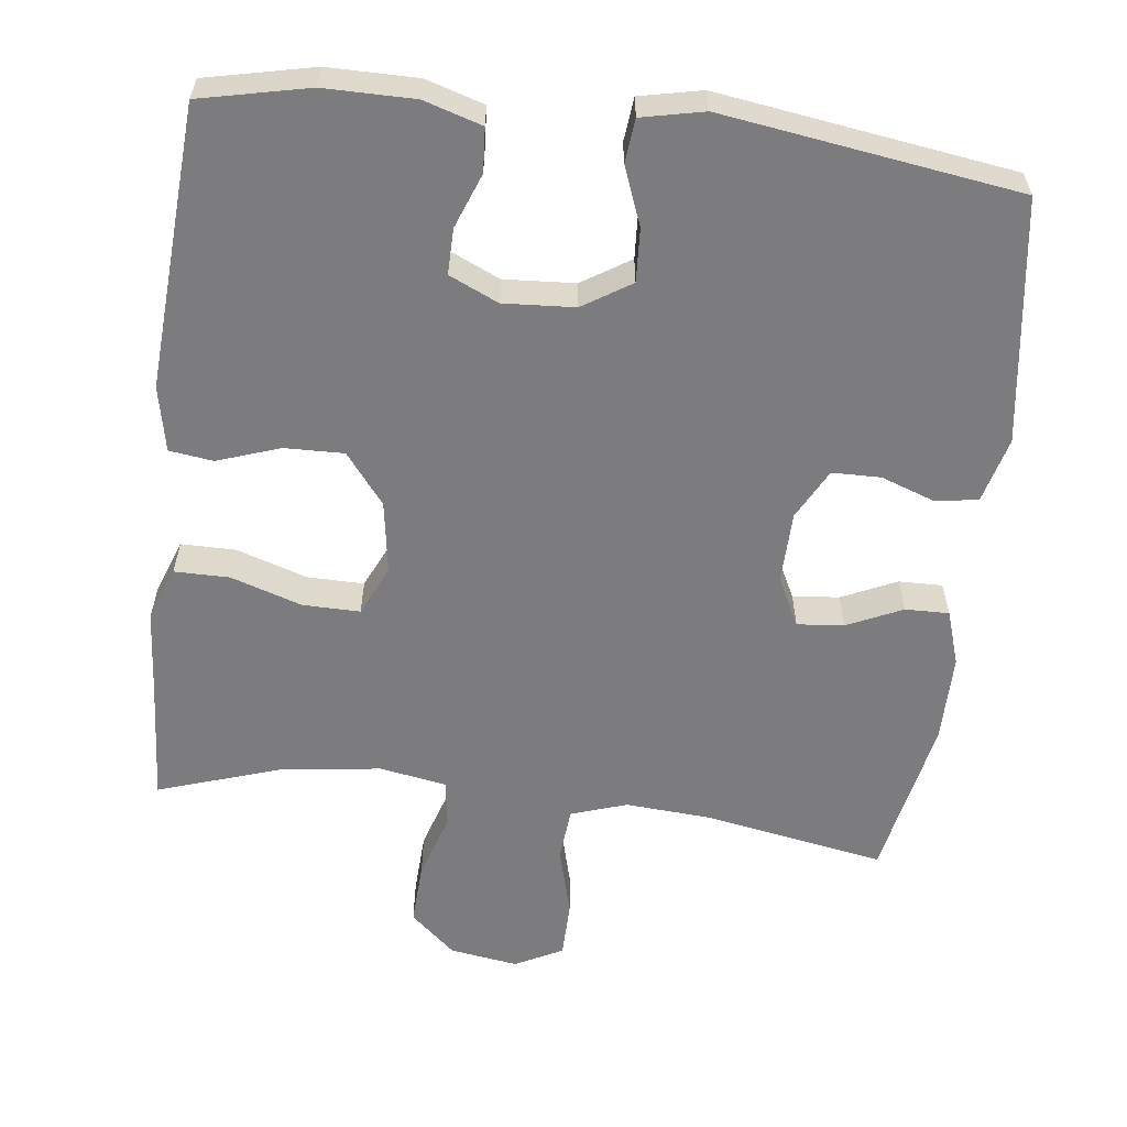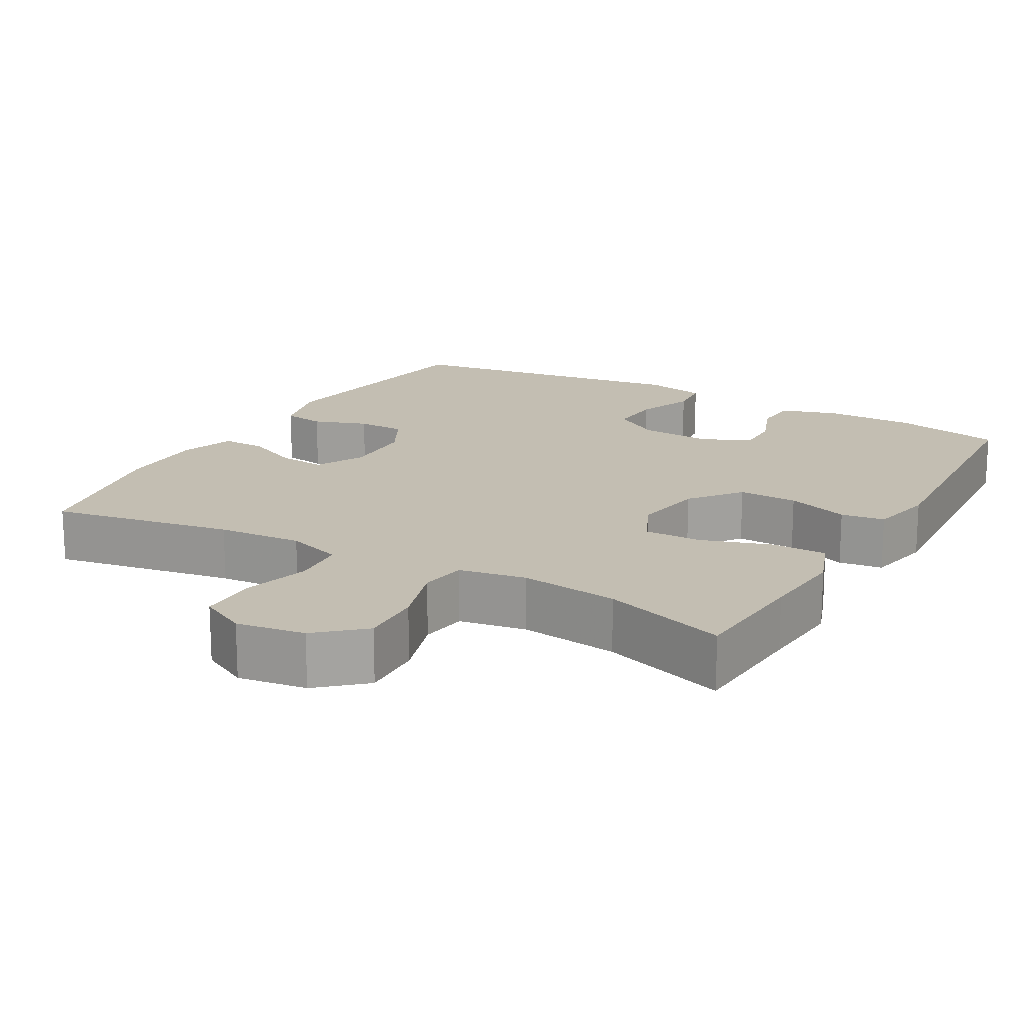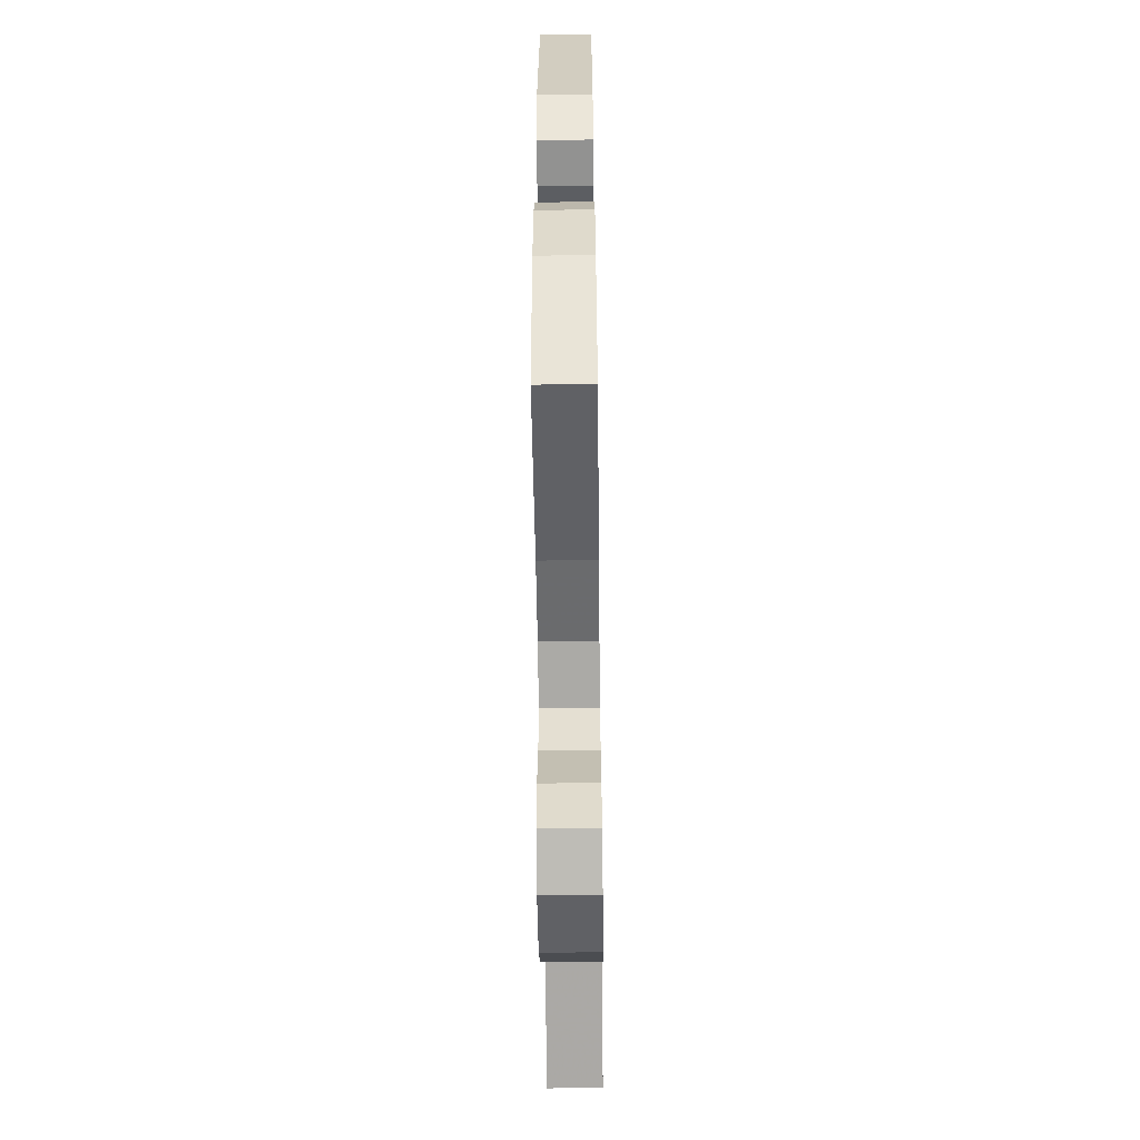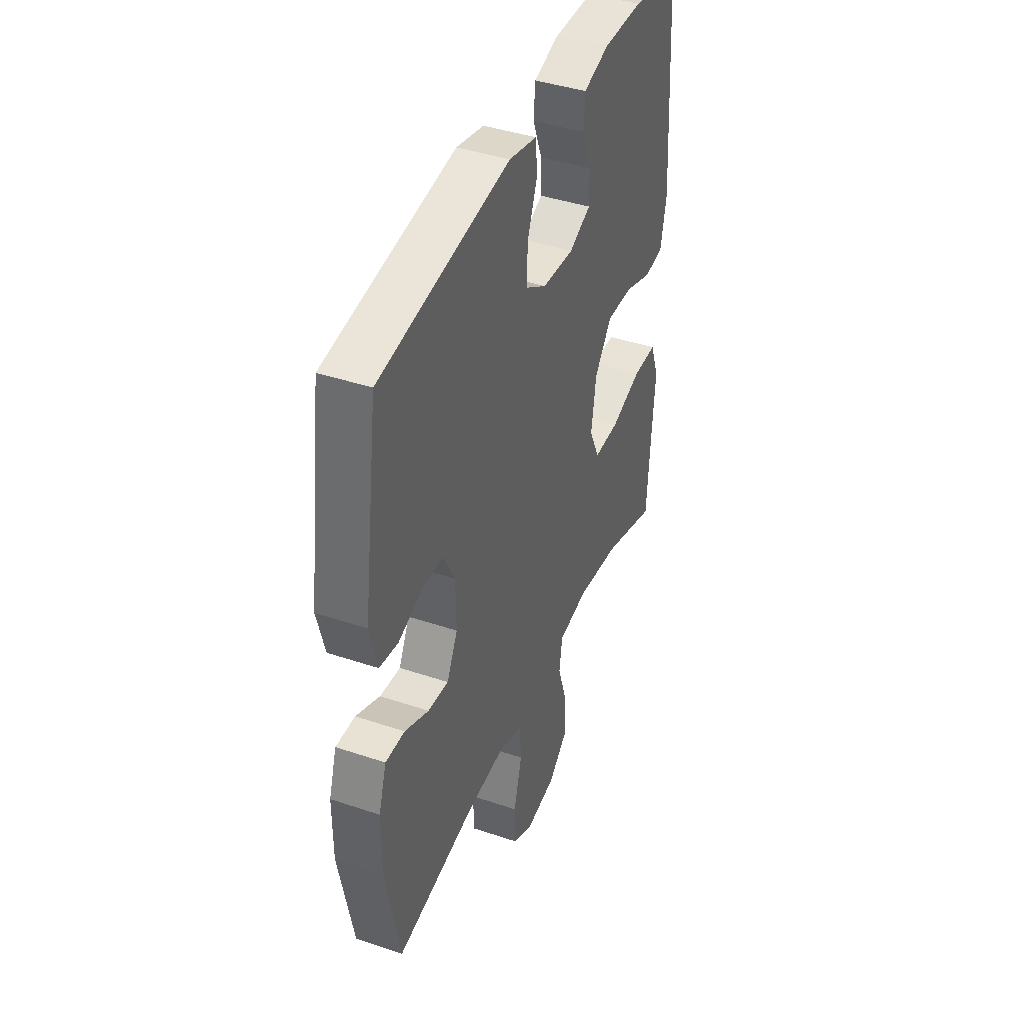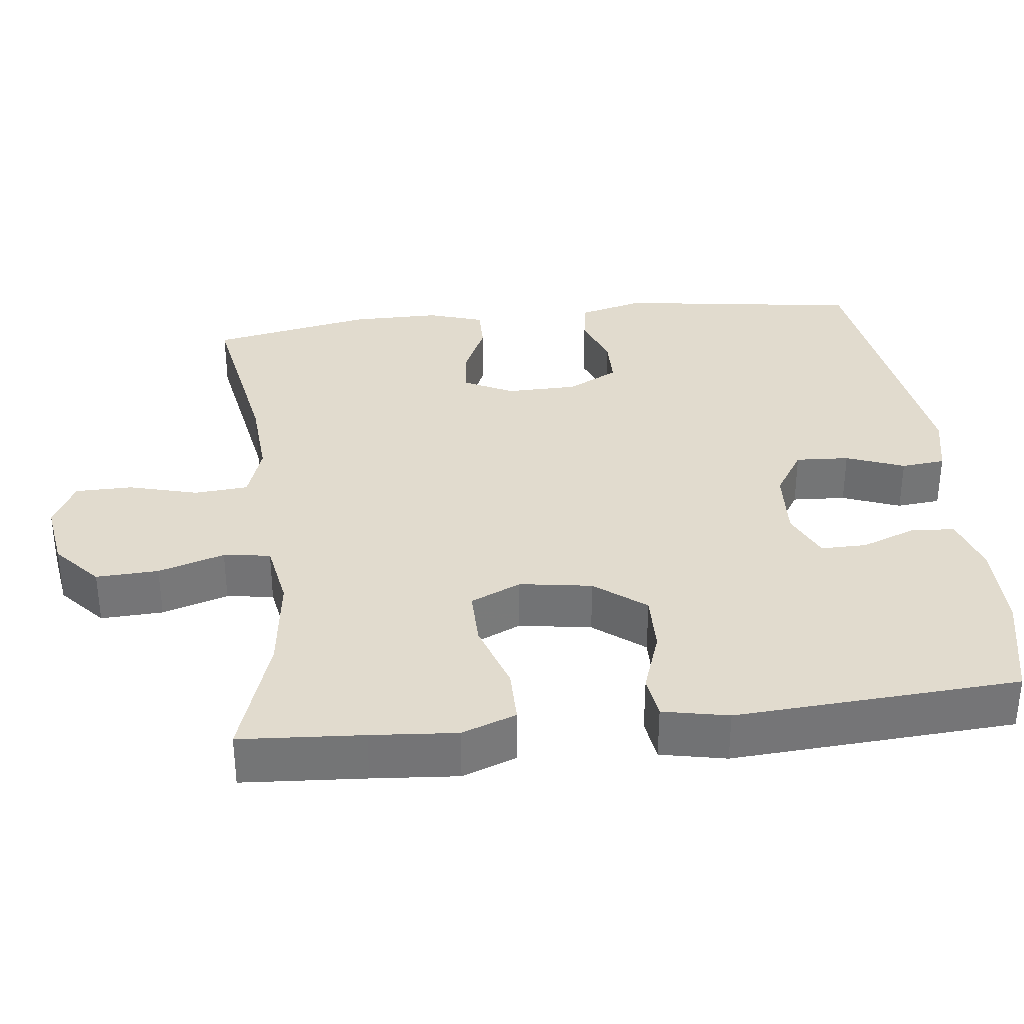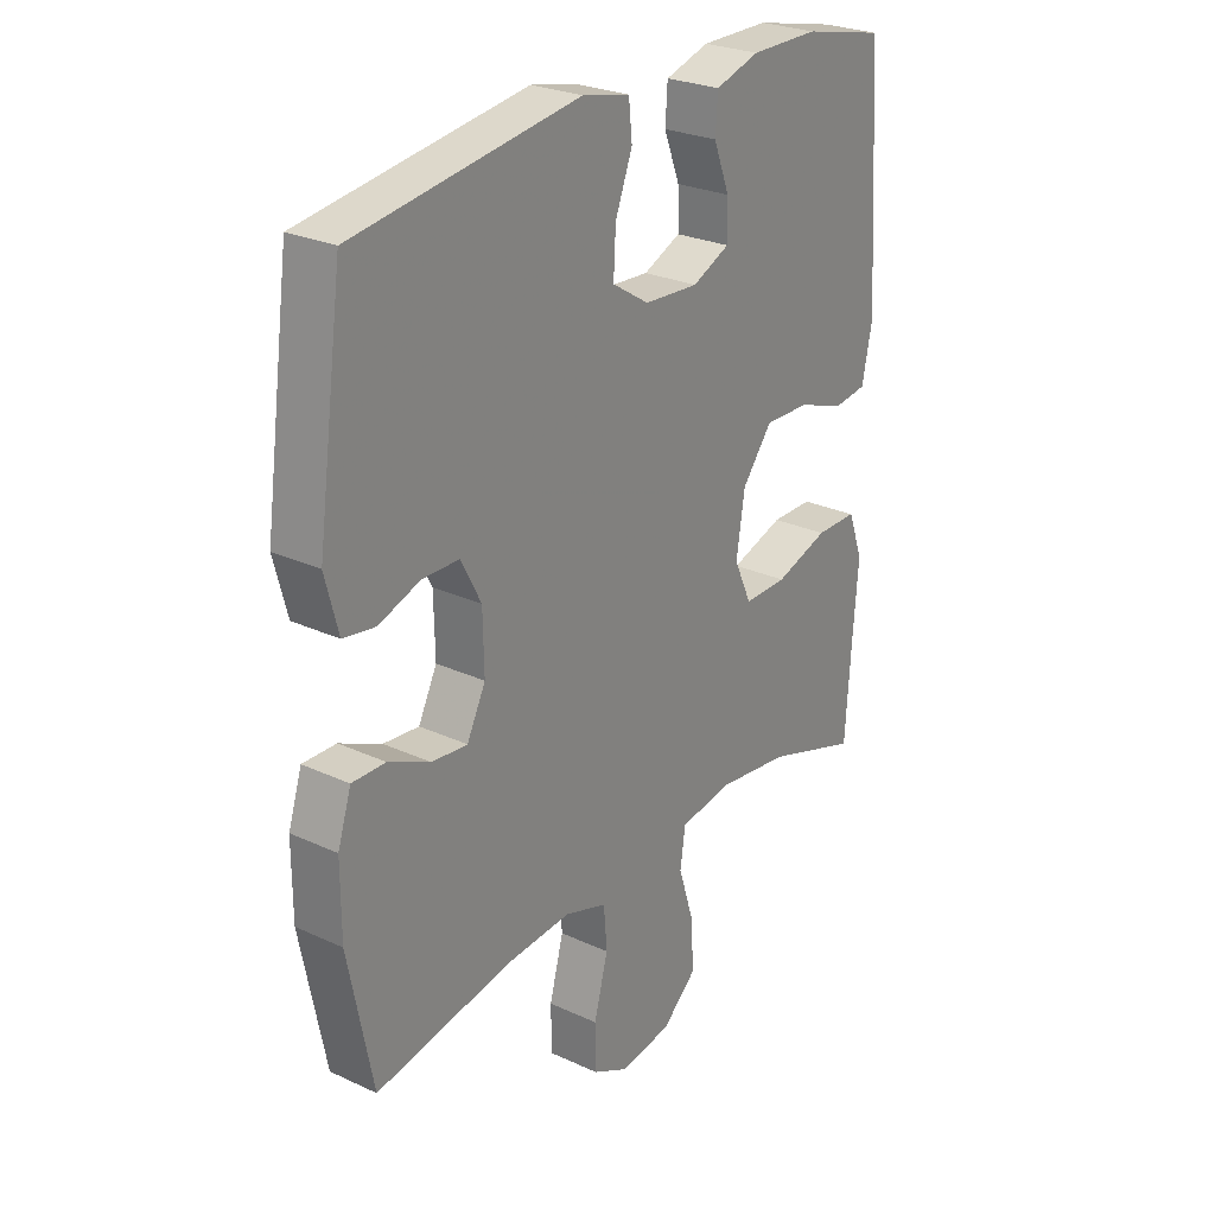
<metadata>
{"format":"obj","ext":"obj","renderer":"f3d","projection":"perspective","resolution":1024,"background":"white","views":[{"elev":-58.9,"azim":-6.9,"up":"+Y"},{"elev":17.3,"azim":-150.3,"up":"+Y"},{"elev":-57.3,"azim":90.7,"up":"+Z"},{"elev":41.5,"azim":112.2,"up":"+Z"},{"elev":33.9,"azim":-96.6,"up":"+Y"},{"elev":26.3,"azim":126.1,"up":"+Z"}]}
</metadata>
<code>
v 0.5 0.07 -0.5
v 0.255 0.07 -0.456
v 0.141 0.07 -0.448
v 0.066 0.07 -0.473
v 0.06 0.07 -0.545
v 0.085 0.07 -0.638
v 0.084 0.07 -0.715
v 0.02 0.07 -0.748
v -0.072 0.07 -0.734
v -0.133 0.07 -0.68
v -0.129 0.07 -0.596
v -0.101 0.07 -0.507
v -0.11 0.07 -0.444
v -0.2 0.07 -0.428
v -0.333 0.07 -0.445
v -0.5 0.07 -0.5
v -0.511 0.07 -0.335
v -0.52 0.07 -0.22
v -0.493 0.07 -0.147
v -0.419 0.07 -0.147
v -0.324 0.07 -0.178
v -0.247 0.07 -0.179
v -0.216 0.07 -0.111
v -0.231 0.07 -0.014
v -0.284 0.07 0.054
v -0.364 0.07 0.052
v -0.448 0.07 0.023
v -0.507 0.07 0.031
v -0.525 0.07 0.119
v -0.5 0.07 0.5
v -0.354 0.07 0.532
v -0.233 0.07 0.532
v -0.155 0.07 0.508
v -0.151 0.07 0.449
v -0.179 0.07 0.376
v -0.18 0.07 0.314
v -0.114 0.07 0.284
v -0.018 0.07 0.29
v 0.047 0.07 0.331
v 0.043 0.07 0.403
v 0.013 0.07 0.481
v 0.019 0.07 0.54
v 0.103 0.07 0.558
v 0.5 0.07 0.5
v 0.546 0.07 0.172
v 0.523 0.07 0.084
v 0.466 0.07 0.075
v 0.393 0.07 0.101
v 0.328 0.07 0.1
v 0.292 0.07 0.032
v 0.29 0.07 -0.064
v 0.323 0.07 -0.13
v 0.386 0.07 -0.124
v 0.46 0.07 -0.09
v 0.519 0.07 -0.089
v 0.543 0.07 -0.163
v 0.543 0.07 -0.282
v 0.5 0 -0.5
v 0.255 0 -0.456
v 0.141 0 -0.448
v 0.066 0 -0.473
v 0.06 0 -0.545
v 0.085 0 -0.638
v 0.084 0 -0.715
v 0.02 0 -0.748
v -0.072 0 -0.734
v -0.133 0 -0.68
v -0.129 0 -0.596
v -0.101 0 -0.507
v -0.11 0 -0.444
v -0.2 0 -0.428
v -0.333 0 -0.445
v -0.5 0 -0.5
v -0.511 0 -0.335
v -0.52 0 -0.22
v -0.493 0 -0.147
v -0.419 0 -0.147
v -0.324 0 -0.178
v -0.247 0 -0.179
v -0.216 0 -0.111
v -0.231 0 -0.014
v -0.284 0 0.054
v -0.364 0 0.052
v -0.448 0 0.023
v -0.507 0 0.031
v -0.525 0 0.119
v -0.5 0 0.5
v -0.354 0 0.532
v -0.233 0 0.532
v -0.155 0 0.508
v -0.151 0 0.449
v -0.179 0 0.376
v -0.18 0 0.314
v -0.114 0 0.284
v -0.018 0 0.29
v 0.047 0 0.331
v 0.043 0 0.403
v 0.013 0 0.481
v 0.019 0 0.54
v 0.103 0 0.558
v 0.5 0 0.5
v 0.546 0 0.172
v 0.523 0 0.084
v 0.466 0 0.075
v 0.393 0 0.101
v 0.328 0 0.1
v 0.292 0 0.032
v 0.29 0 -0.064
v 0.323 0 -0.13
v 0.386 0 -0.124
v 0.46 0 -0.09
v 0.519 0 -0.089
v 0.543 0 -0.163
v 0.543 0 -0.282
f 57 1 2
f 56 57 2
f 55 56 2
f 54 55 2
f 53 54 2
f 52 53 2 3
f 51 52 3 4
f 50 51 4
f 46 47 48
f 45 46 48
f 44 45 48
f 43 44 48
f 42 43 48
f 41 42 48
f 40 41 48
f 39 40 48 49
f 38 39 49 50
f 33 34 35
f 32 33 35
f 31 32 35
f 30 31 35
f 29 30 35
f 28 29 35
f 27 28 35
f 26 27 35
f 25 26 35 36
f 24 25 36 37
f 19 20 21
f 18 19 21
f 17 18 21
f 17 21 22
f 16 17 22
f 15 16 22
f 14 15 22 23
f 10 11 12
f 9 10 12
f 8 9 12
f 7 8 12
f 6 7 12
f 5 6 12
f 4 5 12 13
f 50 4 13
f 38 50 13
f 37 38 13
f 24 37 13
f 23 24 13
f 13 14 23
f 59 58 114
f 59 114 113
f 59 113 112
f 59 112 111
f 59 111 110
f 60 59 110 109
f 61 60 109 108
f 61 108 107
f 105 104 103
f 105 103 102
f 105 102 101
f 105 101 100
f 105 100 99
f 105 99 98
f 105 98 97
f 106 105 97 96
f 107 106 96 95
f 92 91 90
f 92 90 89
f 92 89 88
f 92 88 87
f 92 87 86
f 92 86 85
f 92 85 84
f 92 84 83
f 93 92 83 82
f 94 93 82 81
f 78 77 76
f 78 76 75
f 78 75 74
f 79 78 74
f 79 74 73
f 79 73 72
f 80 79 72 71
f 69 68 67
f 69 67 66
f 69 66 65
f 69 65 64
f 69 64 63
f 69 63 62
f 70 69 62 61
f 70 61 107
f 70 107 95
f 70 95 94
f 70 94 81
f 70 81 80
f 80 71 70
f 1 58 59 2
f 2 59 60 3
f 3 60 61 4
f 4 61 62 5
f 5 62 63 6
f 6 63 64 7
f 7 64 65 8
f 8 65 66 9
f 9 66 67 10
f 10 67 68 11
f 11 68 69 12
f 12 69 70 13
f 13 70 71 14
f 14 71 72 15
f 15 72 73 16
f 16 73 74 17
f 17 74 75 18
f 18 75 76 19
f 19 76 77 20
f 20 77 78 21
f 21 78 79 22
f 22 79 80 23
f 23 80 81 24
f 24 81 82 25
f 25 82 83 26
f 26 83 84 27
f 27 84 85 28
f 28 85 86 29
f 29 86 87 30
f 30 87 88 31
f 31 88 89 32
f 32 89 90 33
f 33 90 91 34
f 34 91 92 35
f 35 92 93 36
f 36 93 94 37
f 37 94 95 38
f 38 95 96 39
f 39 96 97 40
f 40 97 98 41
f 41 98 99 42
f 42 99 100 43
f 43 100 101 44
f 44 101 102 45
f 45 102 103 46
f 46 103 104 47
f 47 104 105 48
f 48 105 106 49
f 49 106 107 50
f 50 107 108 51
f 51 108 109 52
f 52 109 110 53
f 53 110 111 54
f 54 111 112 55
f 55 112 113 56
f 56 113 114 57
f 57 114 58 1

</code>
